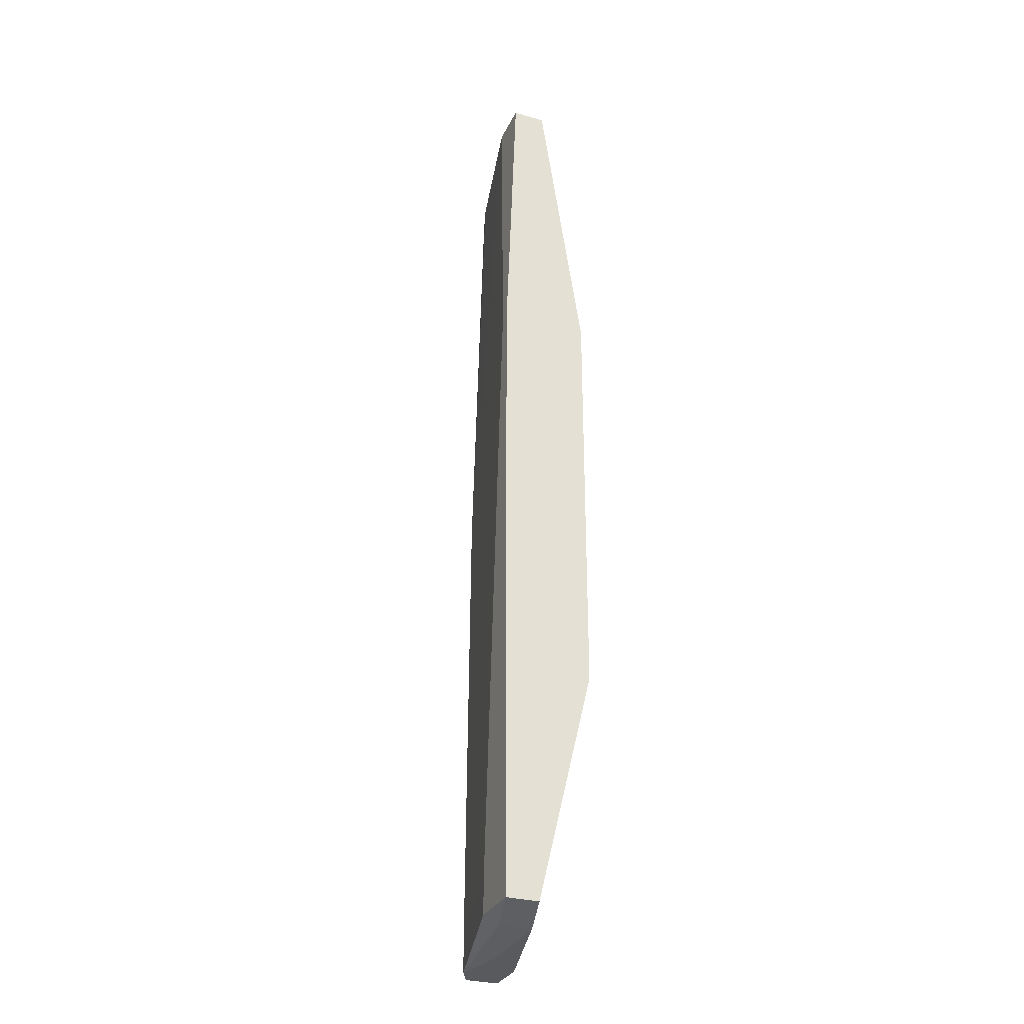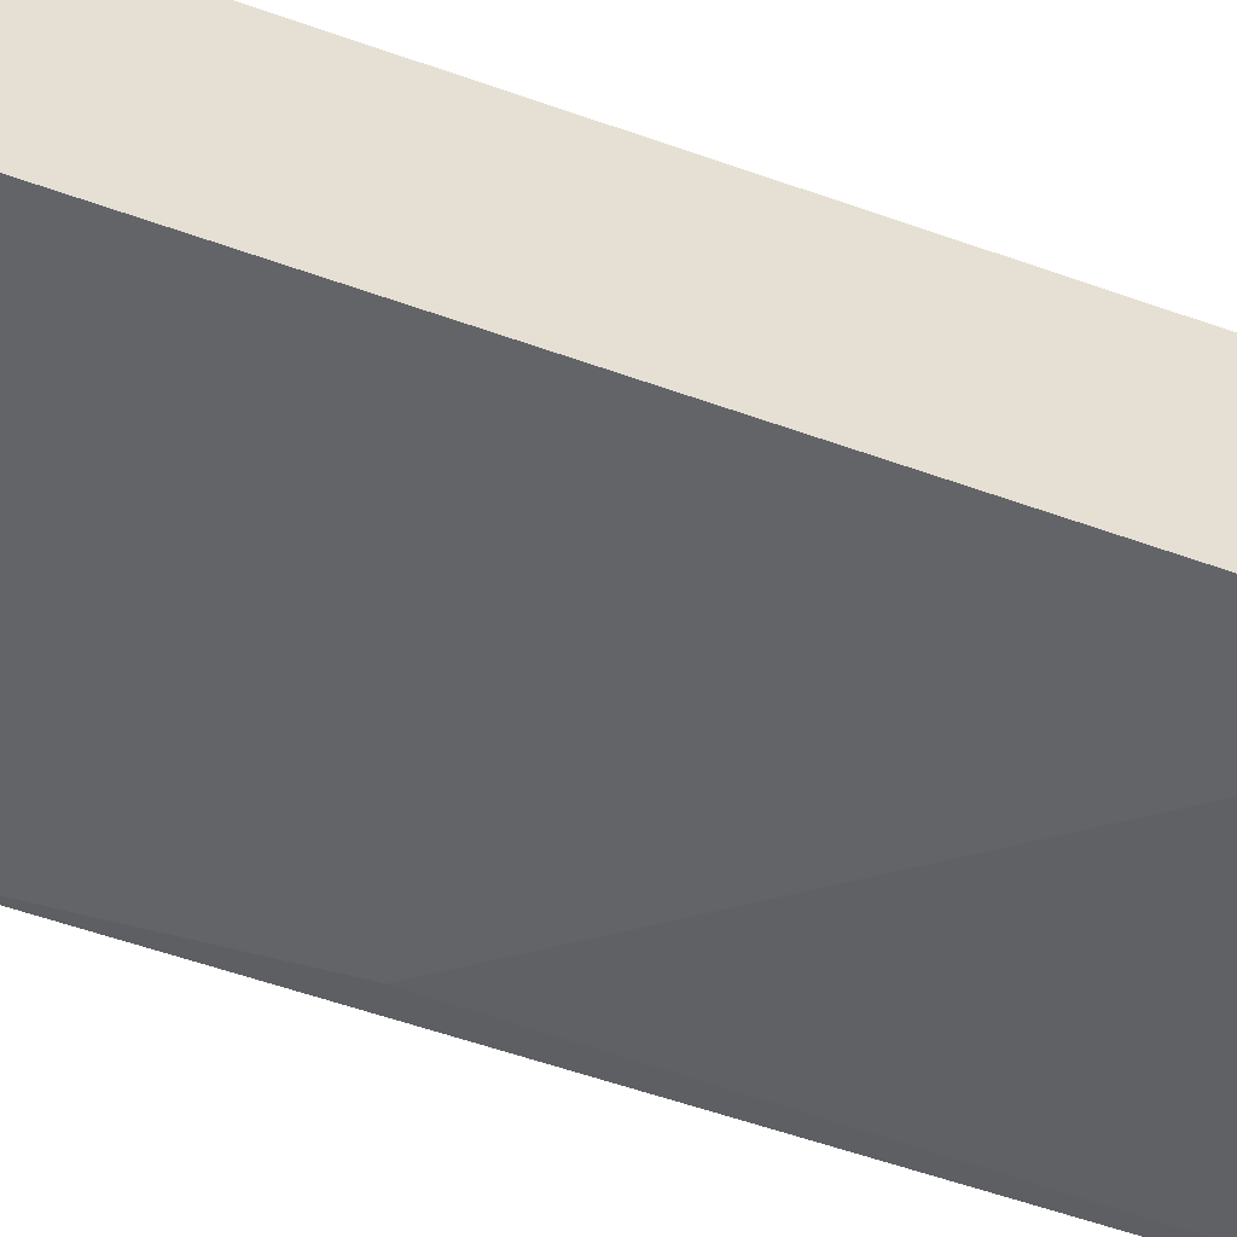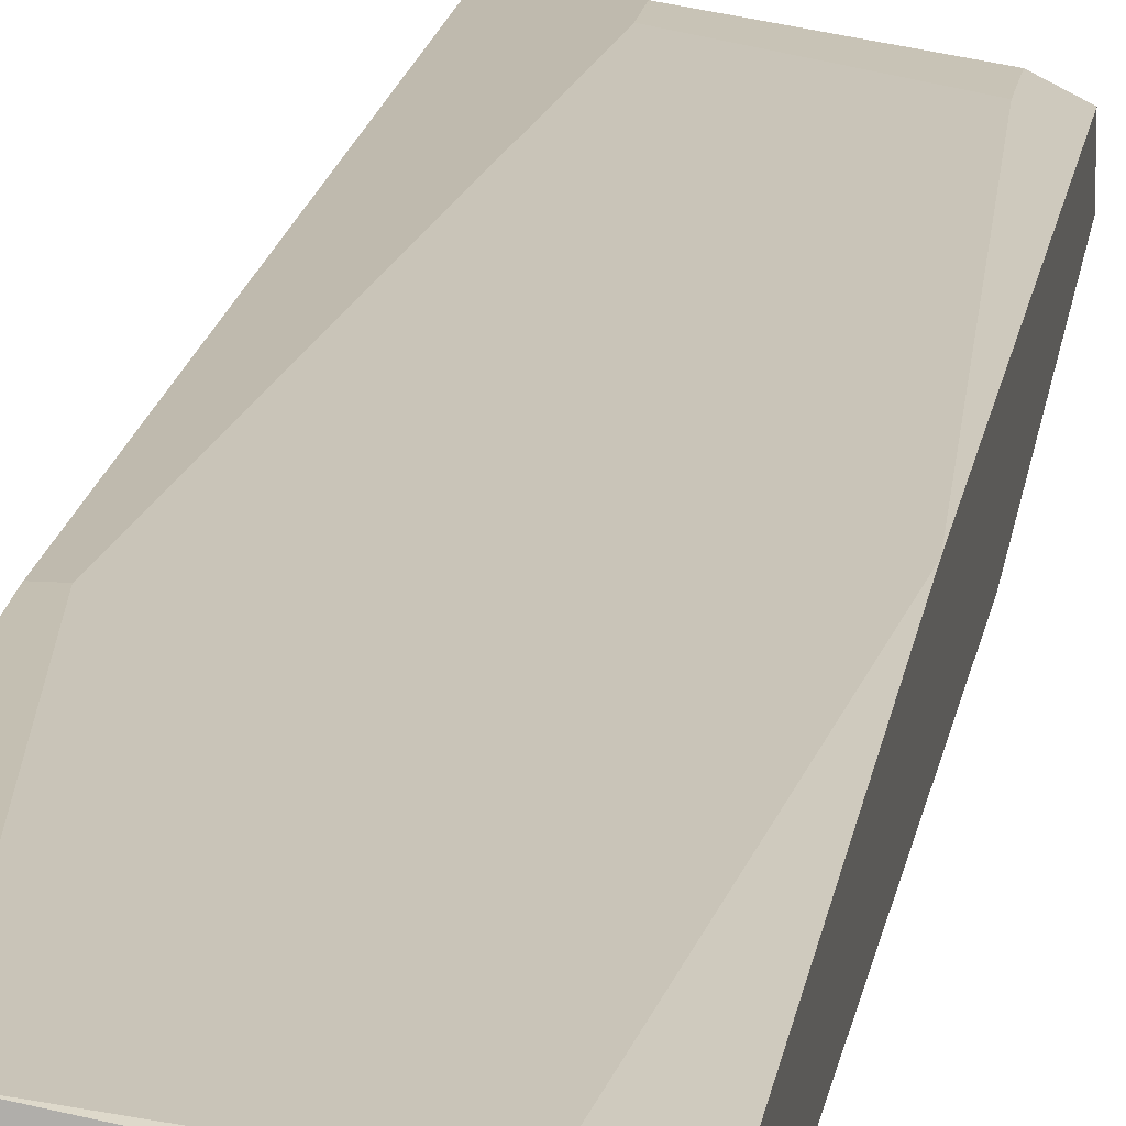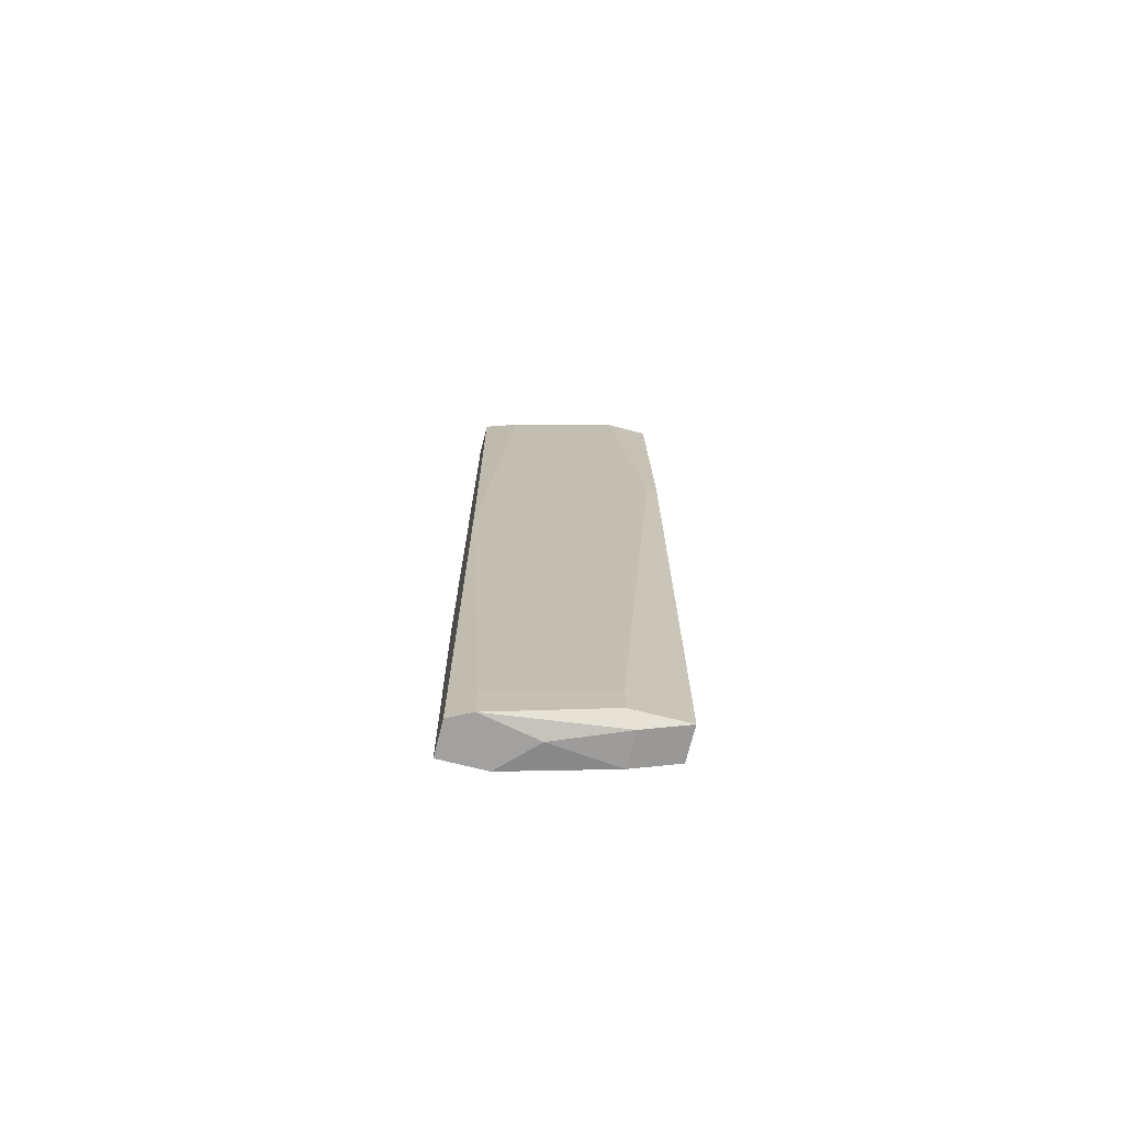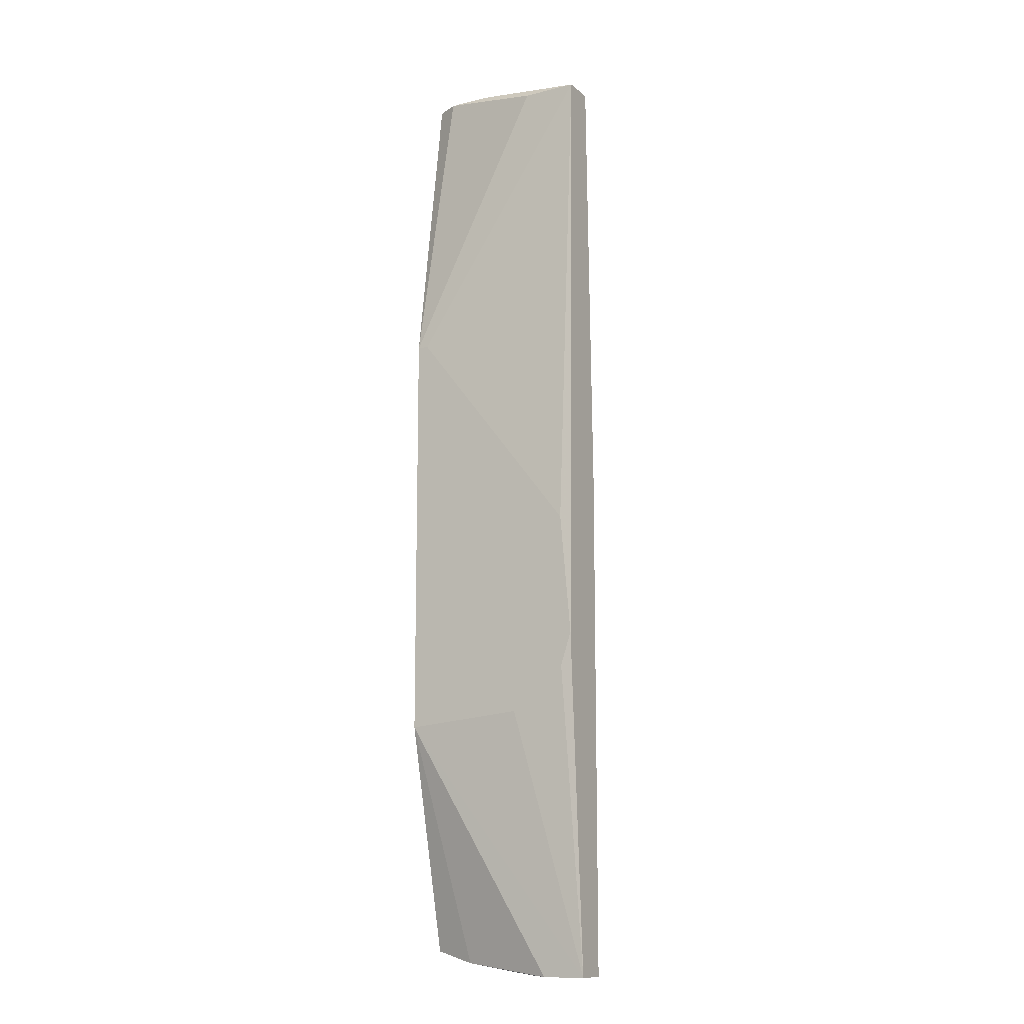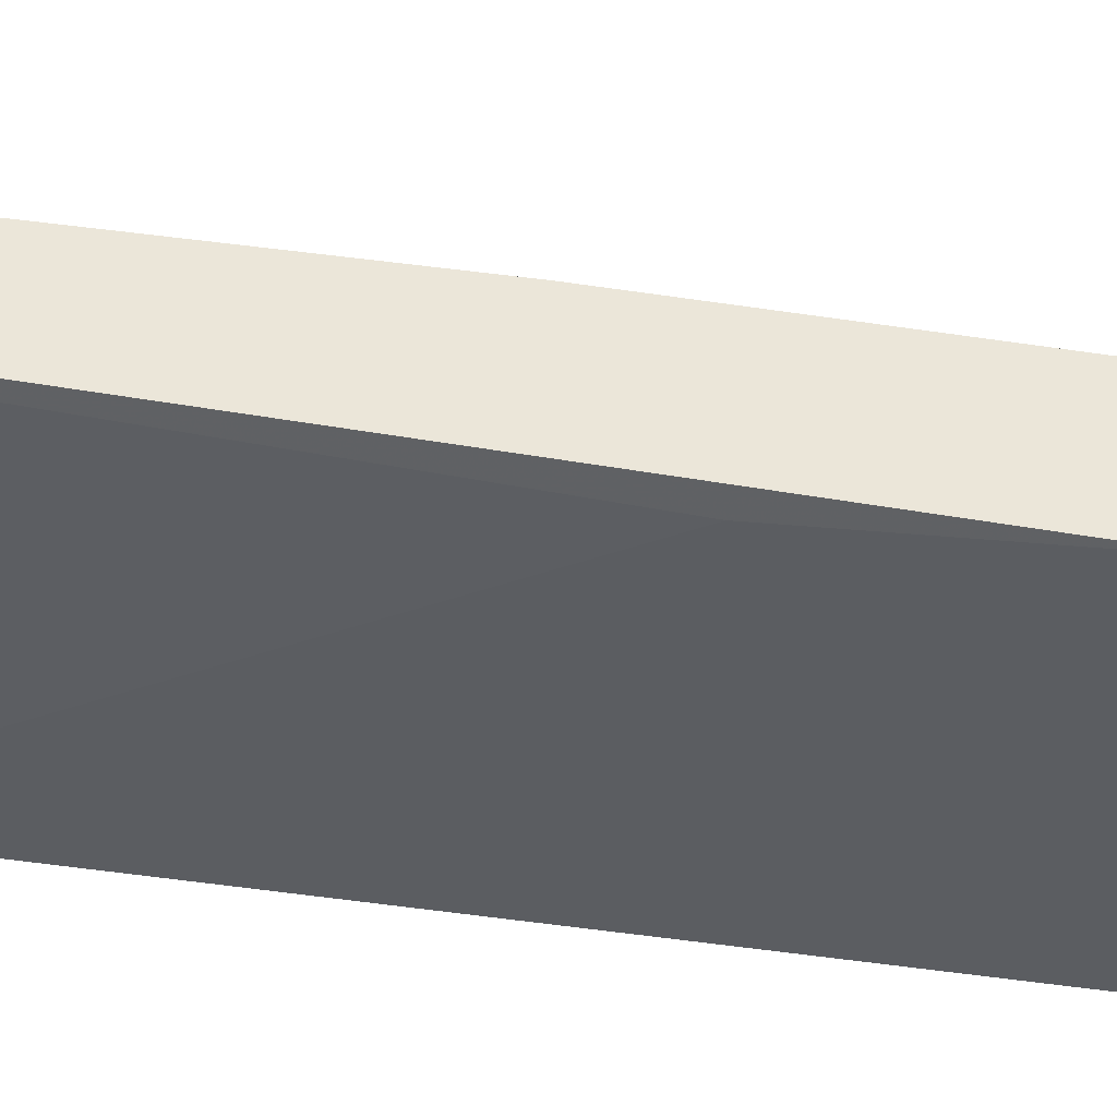
<metadata>
{"format":"obj","ext":"obj","renderer":"f3d","projection":"perspective","resolution":1024,"background":"white","views":[{"elev":-30.6,"azim":-112.0,"up":"+Z"},{"elev":-51.3,"azim":-112.1,"up":"+Y"},{"elev":15.6,"azim":7.9,"up":"+Y"},{"elev":-72.2,"azim":165.8,"up":"+Z"},{"elev":-12.3,"azim":29.7,"up":"+Z"},{"elev":-35.9,"azim":77.7,"up":"+Y"}]}
</metadata>
<code>
v 0.03658 -0.005349 0.03142
v 0.03745 -0.004481 -0.04317
v 0.03745 -0.00188 0.03229
v 0.04092 -0.006217 -0.01628
v 0.04092 -0.005349 0.03142
v 0.04092 -0.004481 -0.04317
v 0.04092 -0.00188 -0.003279
v 0.04092 -0.00188 -0.04317
v 0.04092 -0.002747 0.03142
v 0.02705 0.000723 0.009729
v 0.02705 -0.006217 0.009729
v 0.03052 0.000723 -0.03883
v 0.03052 0.000723 -0.04143
v 0.03572 -0.006217 -0.02235
v 0.03138 -0.003614 0.03316
v 0.03919 -0.001012 -0.04317
v 0.03919 -0.001012 -0.0397
v 0.04006 -0.006217 -0.01888
v 0.04006 -0.006217 -0.006739
v 0.02965 -0.000145 -0.0423
v 0.02965 -0.000145 0.03316
v 0.02965 -0.002747 -0.0423
v 0.03485 -0.00188 -0.04317
v 0.03832 -0.00188 0.03142
v 0.02791 -0.003614 0.03316
v 0.02618 -0.000145 0.03316
v 0.02618 0.000723 0.009729
v 0.02618 0.000723 -0.04143
v 0.02618 -0.006217 -0.02321
v 0.02618 -0.006217 0.009729
v 0.02618 -0.00188 -0.04143
v 0.02618 -0.002747 0.03316
f 19 5 11
f 9 3 5
f 6 9 5
f 30 26 29
f 29 26 28
f 16 20 28
f 6 5 4
f 30 29 4
f 28 20 31
f 29 28 31
f 9 6 7
f 10 7 12
f 28 10 12
f 6 29 2
f 16 6 2
f 10 26 21
f 26 25 21
f 7 10 21
f 6 16 8
f 7 6 8
f 16 7 8
f 30 5 1
f 25 30 1
f 5 25 1
f 26 30 32
f 25 26 32
f 30 25 32
f 30 4 19
f 4 5 19
f 29 6 14
f 4 29 14
f 3 9 24
f 9 7 24
f 21 3 24
f 7 21 24
f 31 20 22
f 29 31 22
f 2 29 22
f 28 26 27
f 26 10 27
f 10 28 27
f 5 3 15
f 25 5 15
f 3 21 15
f 21 25 15
f 16 28 13
f 12 16 13
f 28 12 13
f 20 16 23
f 16 2 23
f 22 20 23
f 2 22 23
f 7 16 17
f 12 7 17
f 16 12 17
f 6 4 18
f 14 6 18
f 4 14 18
f 5 30 11
f 30 19 11

</code>
